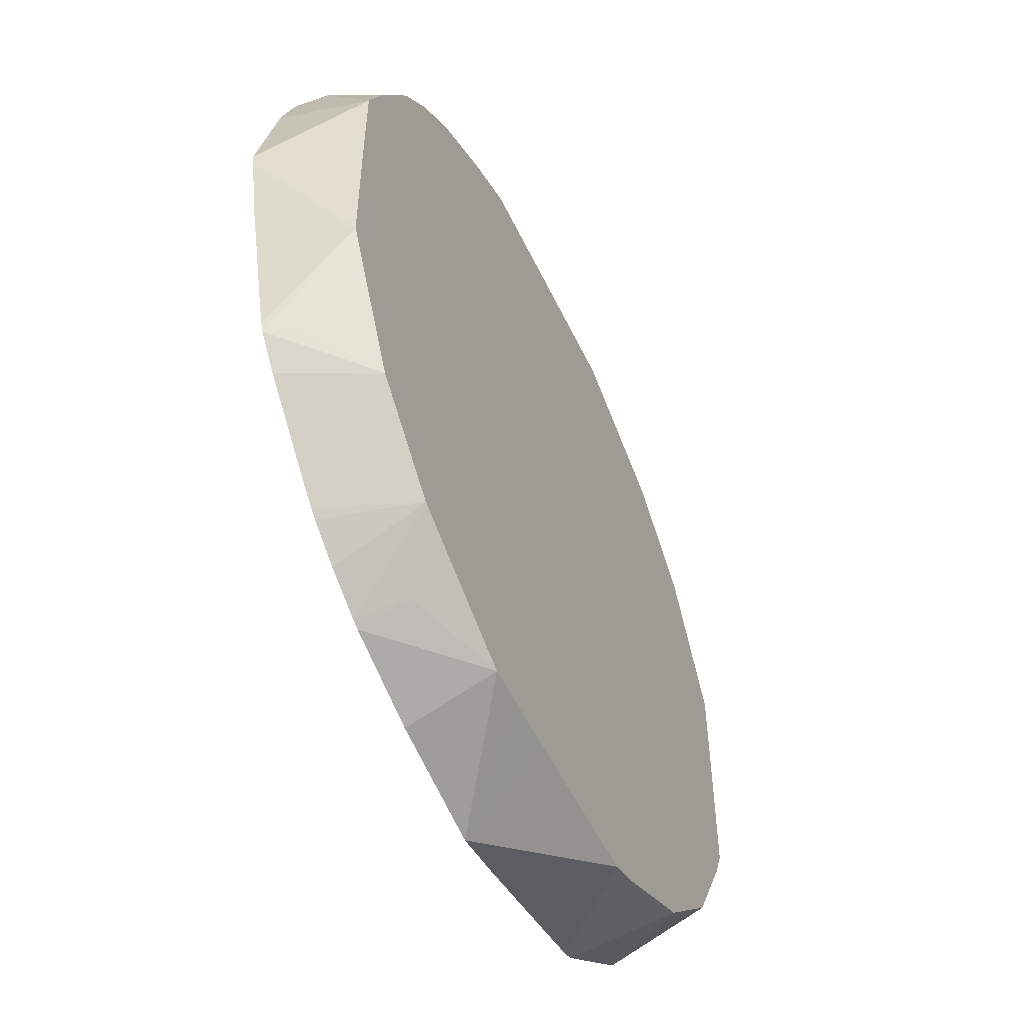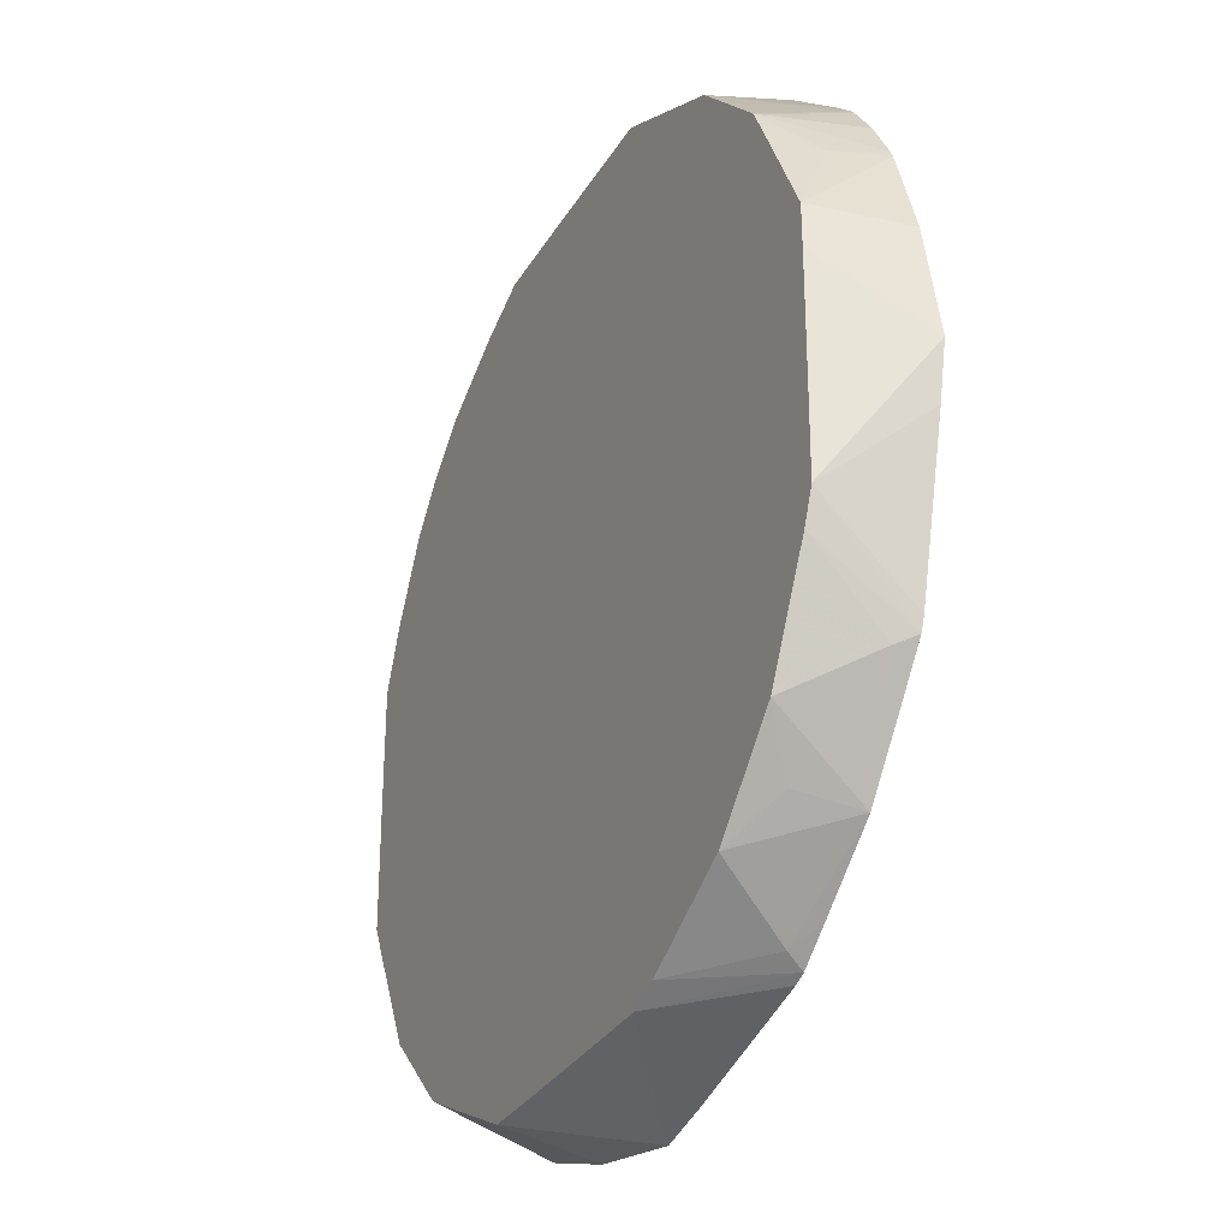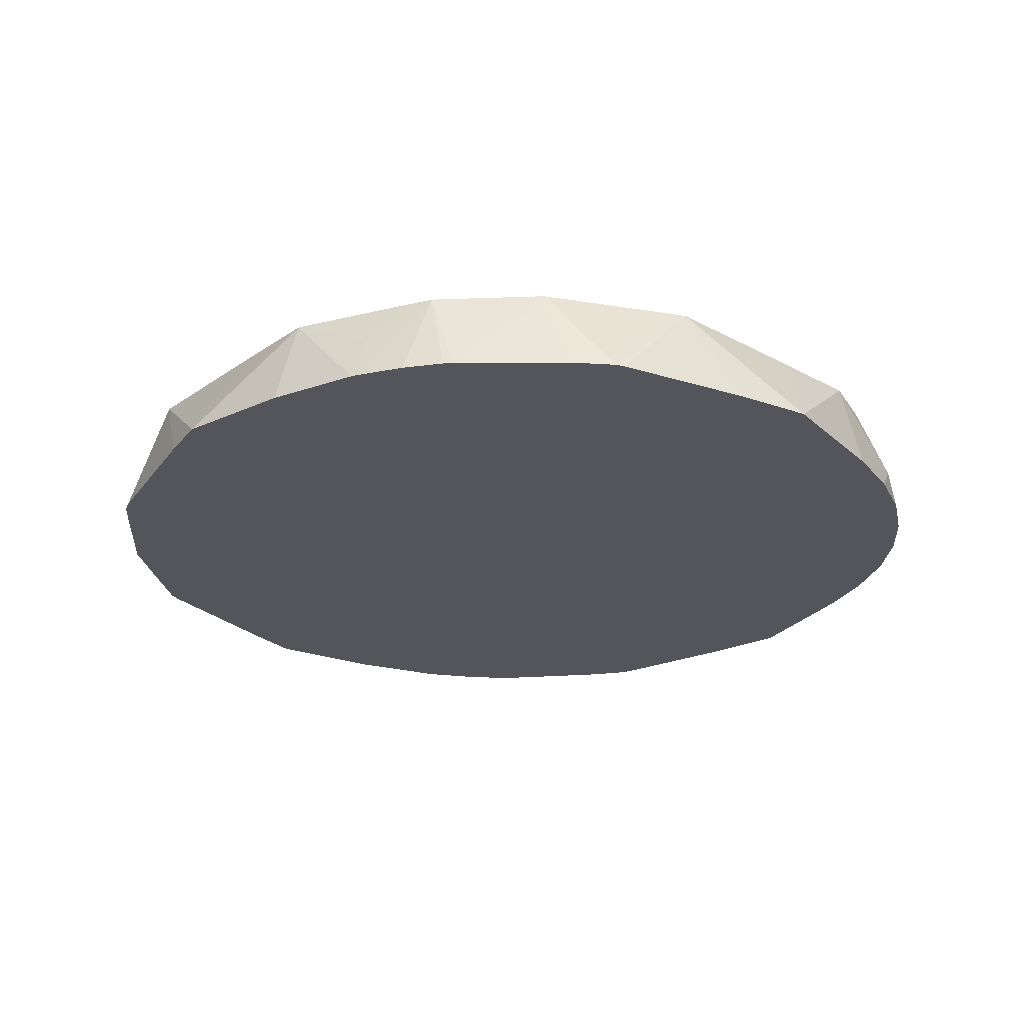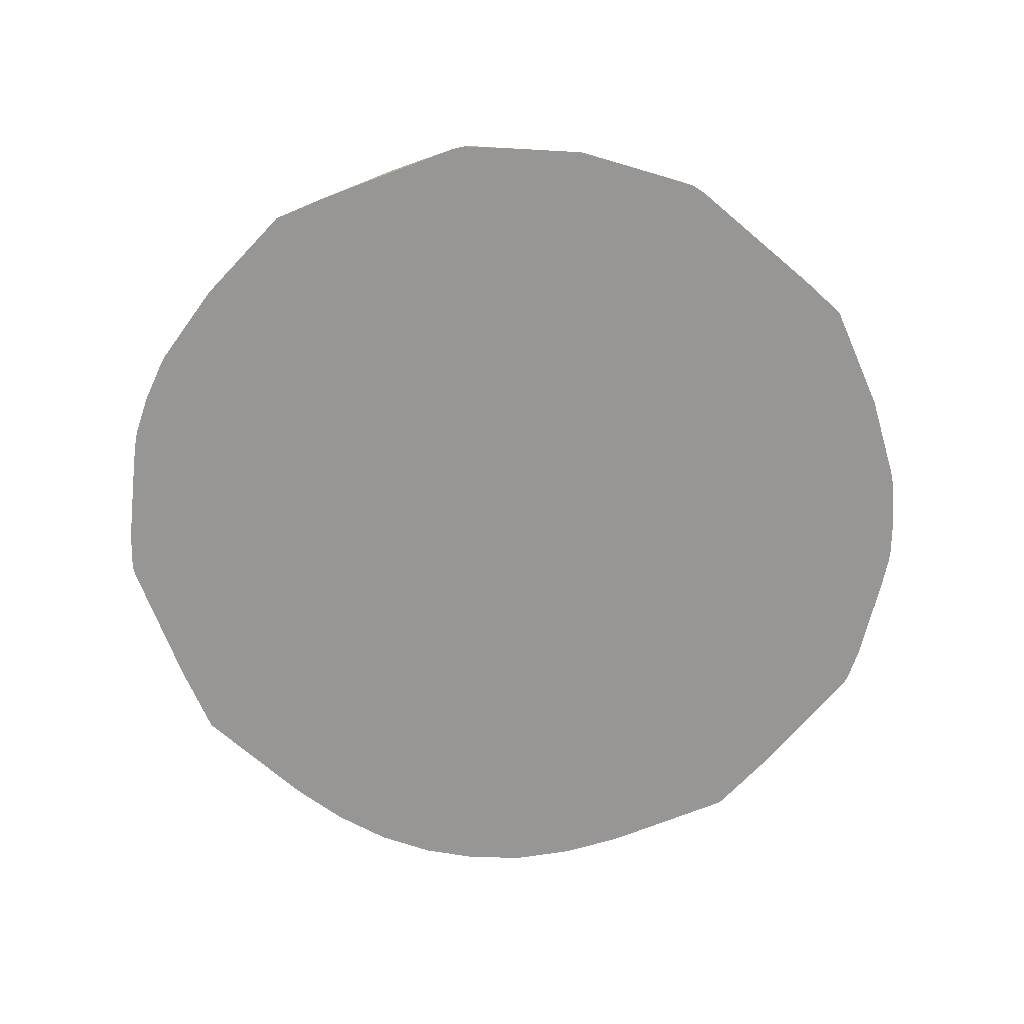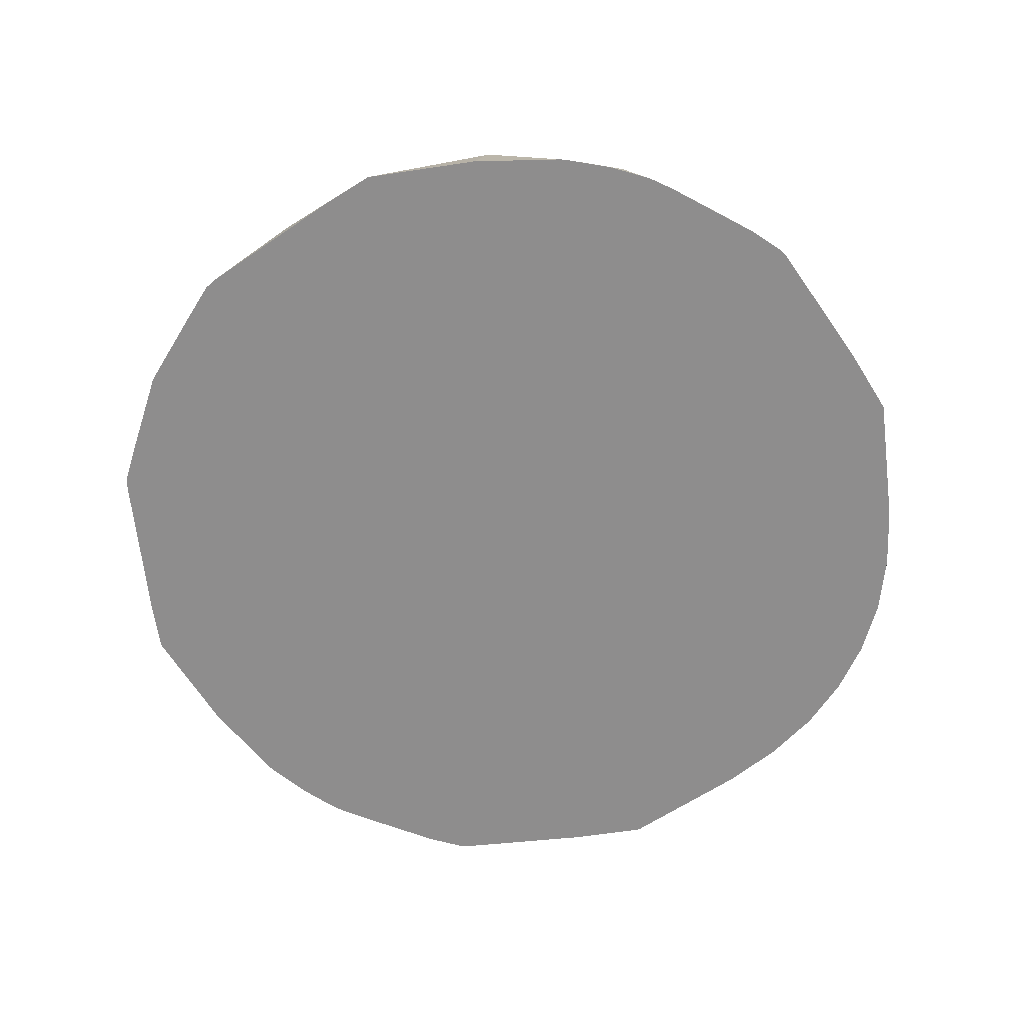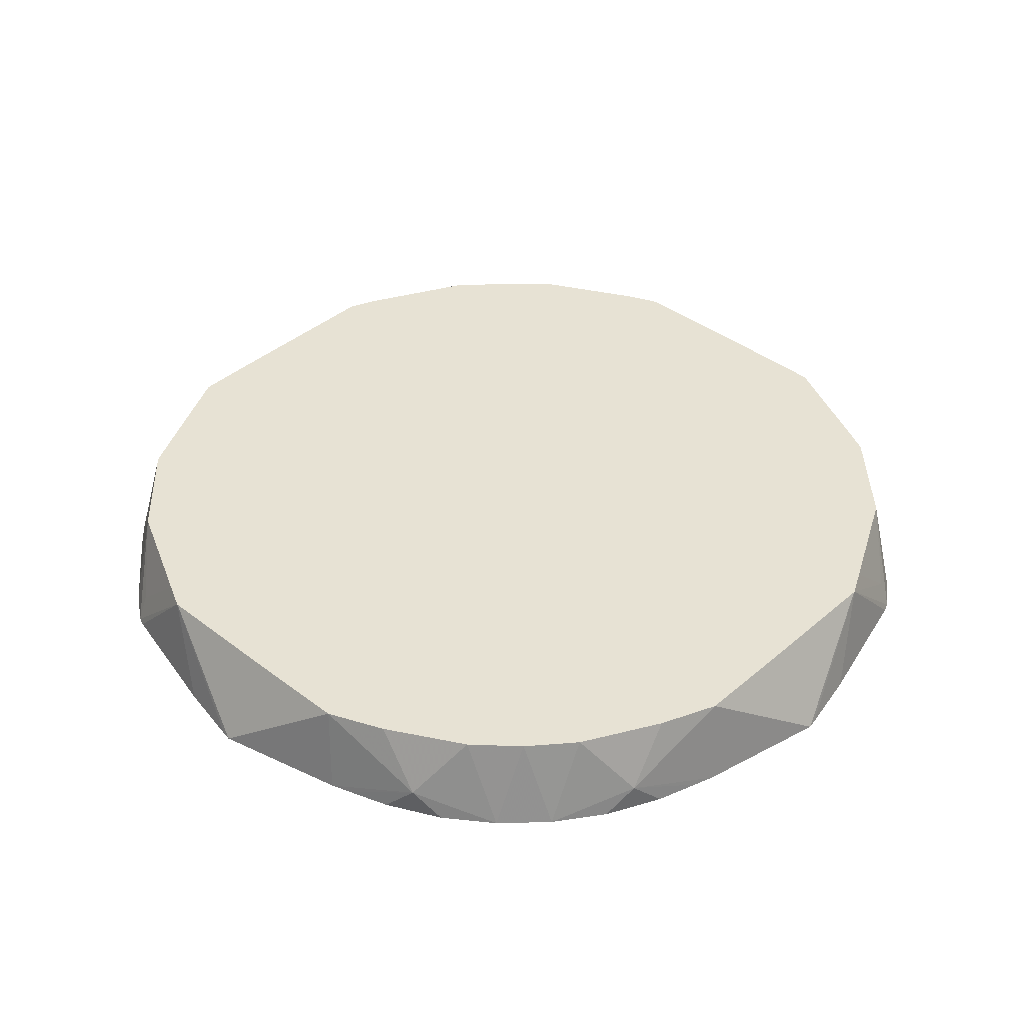
<metadata>
{"format":"obj","ext":"obj","renderer":"f3d","projection":"perspective","resolution":1024,"background":"white","views":[{"elev":-54.5,"azim":115.3,"up":"+Z"},{"elev":-30.7,"azim":-115.5,"up":"+Z"},{"elev":-25.0,"azim":-41.7,"up":"+Y"},{"elev":-68.0,"azim":-144.8,"up":"+Y"},{"elev":-64.7,"azim":-69.7,"up":"+Y"},{"elev":39.9,"azim":43.4,"up":"+Y"}]}
</metadata>
<code>
v 0 0.3631 -0.4101
v -0.04697 0.3631 -0.4
v -0.1118 0.443 -0.3696
v -0.1109 0.443 -0.3697
v 0 0.443 -0.3701
v 0.03581 0.443 -0.3701
v 0.01847 0.3883 -0.3975
v 0.07314 0.443 -0.37
v 0.1109 0.443 -0.3697
v 0.1042 0.3631 -0.3886
v -0.1848 0.3631 -0.365
v -0.1961 0.3631 -0.3605
v -0.1391 0.443 -0.3583
v 0.1848 0.443 -0.333
v 0.1848 0.4068 -0.3466
v 0.1848 0.3631 -0.3609
v -0.2034 0.379 -0.3513
v -0.2263 0.3631 -0.3372
v -0.2341 0.443 -0.3081
v 0.209 0.443 -0.321
v 0.2341 0.443 -0.3081
v 0.1916 0.3631 -0.3575
v -0.2882 0.3631 -0.2882
v -0.2773 0.416 -0.2773
v -0.3081 0.443 -0.2341
v 0.2285 0.3631 -0.3361
v 0.2714 0.443 -0.2711
v 0.2773 0.3883 -0.2865
v 0.2655 0.3631 -0.308
v 0.2588 0.3631 -0.3138
v -0.3372 0.3631 -0.2263
v -0.3513 0.379 -0.2034
v -0.3583 0.443 -0.1391
v 0.3077 0.443 -0.2348
v 0.2812 0.3631 -0.2913
v -0.3605 0.3631 -0.1961
v -0.3696 0.443 -0.1118
v 0.3081 0.443 -0.2341
v 0.3395 0.3631 -0.2252
v -0.365 0.3631 -0.1848
v -0.3697 0.443 -0.1109
v -0.4 0.3631 -0.04697
v -0.4101 0.3631 0
v 0.3513 0.3883 -0.1941
v 0.3605 0.3631 -0.1961
v 0.3575 0.443 -0.1359
v -0.3701 0.443 0
v -0.3886 0.3631 0.1042
v -0.3697 0.443 0.1109
v -0.37 0.443 0.07314
v -0.3975 0.3883 0.01847
v -0.3701 0.443 0.03581
v 0.3696 0.443 -0.1118
v 0.3639 0.3631 -0.1878
v -0.3609 0.3631 0.1848
v -0.3466 0.4068 0.1848
v -0.333 0.443 0.1848
v 0.3697 0.443 -0.1109
v 0.4101 0.3631 0.003292
v 0.4084 0.3631 -0.005781
v 0.3958 0.3631 -0.06584
v -0.3575 0.3631 0.1916
v -0.3081 0.443 0.2341
v -0.321 0.443 0.209
v 0.3701 0.443 0.0003212
v 0.3823 0.3631 0.1235
v 0.3701 0.443 0.03621
v 0.3697 0.443 0.1109
v -0.3361 0.3631 0.2285
v -0.3138 0.3631 0.2588
v -0.308 0.3631 0.2655
v -0.2865 0.3883 0.2773
v -0.2711 0.443 0.2714
v 0.3765 0.3631 0.1412
v 0.3513 0.3883 0.2034
v 0.3477 0.443 0.1628
v -0.2913 0.3631 0.2812
v -0.2348 0.443 0.3077
v 0.3639 0.3631 0.179
v 0.3081 0.443 0.2341
v 0.3084 0.3631 0.2714
v 0.3395 0.3631 0.2285
v -0.2252 0.3631 0.3395
v -0.2341 0.443 0.3081
v 0.2738 0.443 0.2738
v 0.2714 0.3631 0.3084
v -0.1961 0.3631 0.3605
v -0.1941 0.3883 0.3513
v -0.1359 0.443 0.3575
v 0.2341 0.443 0.3081
v 0.2285 0.3631 0.3395
v 0.2034 0.3883 0.3513
v -0.1878 0.3631 0.3639
v -0.1118 0.443 0.3696
v 0.1628 0.443 0.3477
v 0.179 0.3631 0.3639
v 0.1109 0.443 0.3697
v 0.1235 0.3631 0.3823
v 0.1412 0.3631 0.3765
v -0.06584 0.3631 0.3958
v -0.005781 0.3631 0.4084
v 0.003292 0.3631 0.4101
v -0.1109 0.443 0.3697
v 0.03621 0.443 0.3701
v 0.0003212 0.443 0.3701
f 43 49 50
f 43 48 49
f 41 43 47
f 38 46 44
f 36 40 37
f 38 44 45
f 37 42 43
f 37 40 42
f 53 60 61
f 38 45 39
f 43 50 51
f 45 53 54
f 43 52 47
f 44 46 53
f 44 53 45
f 48 55 49
f 49 55 56
f 49 56 57
f 50 52 51
f 53 58 59
f 53 59 60
f 34 39 35
f 43 51 52
f 34 38 39
f 21 29 30
f 32 36 33
f 53 61 54
f 13 17 19
f 14 20 15
f 15 20 21
f 15 21 22
f 15 22 16
f 17 18 23
f 17 23 19
f 19 23 24
f 19 24 25
f 33 36 37
f 21 26 22
f 21 28 29
f 21 30 26
f 23 31 32
f 23 32 25
f 23 25 24
f 25 32 33
f 27 34 28
f 28 35 29
f 28 34 35
f 31 36 32
f 21 27 28
f 55 62 56
f 12 18 17
f 56 64 57
f 84 87 88
f 84 88 89
f 85 90 86
f 86 90 92
f 86 92 91
f 87 93 94
f 87 94 88
f 88 94 89
f 90 95 92
f 91 92 96
f 83 87 84
f 92 95 97
f 92 98 99
f 92 99 96
f 93 100 94
f 94 100 101
f 94 101 102
f 94 102 103
f 97 104 102
f 97 102 98
f 102 104 105
f 102 105 103
f 92 97 98
f 56 63 64
f 81 85 86
f 78 83 84
f 56 62 63
f 58 65 59
f 59 65 67
f 59 67 68
f 59 68 66
f 62 69 63
f 63 70 71
f 63 71 72
f 63 72 73
f 63 69 70
f 80 85 81
f 66 68 75
f 68 76 75
f 71 77 72
f 72 77 78
f 72 78 73
f 74 75 79
f 75 76 80
f 75 80 81
f 75 81 82
f 75 82 79
f 77 83 78
f 66 75 74
f 12 17 13
f 37 43 41
f 9 15 16
f 1 91 96
f 1 96 99
f 1 99 98
f 1 98 102
f 1 102 101
f 1 101 100
f 1 100 93
f 1 93 87
f 1 87 83
f 1 83 77
f 1 86 91
f 1 77 71
f 1 70 69
f 1 69 62
f 1 62 55
f 1 55 48
f 1 48 43
f 1 43 42
f 1 42 40
f 1 40 36
f 1 36 31
f 1 31 23
f 1 71 70
f 1 23 18
f 1 81 86
f 1 79 82
f 1 2 3
f 1 3 4
f 1 4 5
f 1 5 6
f 1 6 7
f 1 7 8
f 1 8 9
f 1 9 10
f 1 10 16
f 1 16 22
f 1 82 81
f 1 22 26
f 1 30 29
f 1 29 35
f 1 35 39
f 1 45 54
f 1 54 61
f 1 61 60
f 1 60 59
f 1 59 66
f 1 66 74
f 1 74 79
f 1 26 30
f 1 18 12
f 1 39 45
f 1 11 2
f 3 90 85
f 3 85 80
f 3 80 76
f 3 76 68
f 3 68 67
f 3 67 65
f 3 65 58
f 3 58 53
f 3 53 46
f 3 46 38
f 3 95 90
f 3 38 34
f 3 27 21
f 3 20 14
f 3 14 9
f 3 9 8
f 3 8 6
f 3 6 5
f 3 5 4
f 6 8 7
f 9 14 15
f 1 12 11
f 3 34 27
f 3 97 95
f 3 21 20
f 3 105 104
f 2 11 3
f 3 104 97
f 3 11 12
f 3 12 13
f 3 13 19
f 3 19 25
f 3 33 37
f 3 37 41
f 3 41 47
f 3 47 52
f 3 52 50
f 3 50 49
f 3 25 33
f 3 57 64
f 3 49 57
f 3 103 105
f 3 89 94
f 3 84 89
f 3 94 103
f 3 78 84
f 9 16 10
f 3 73 78
f 3 63 73
f 3 64 63

</code>
